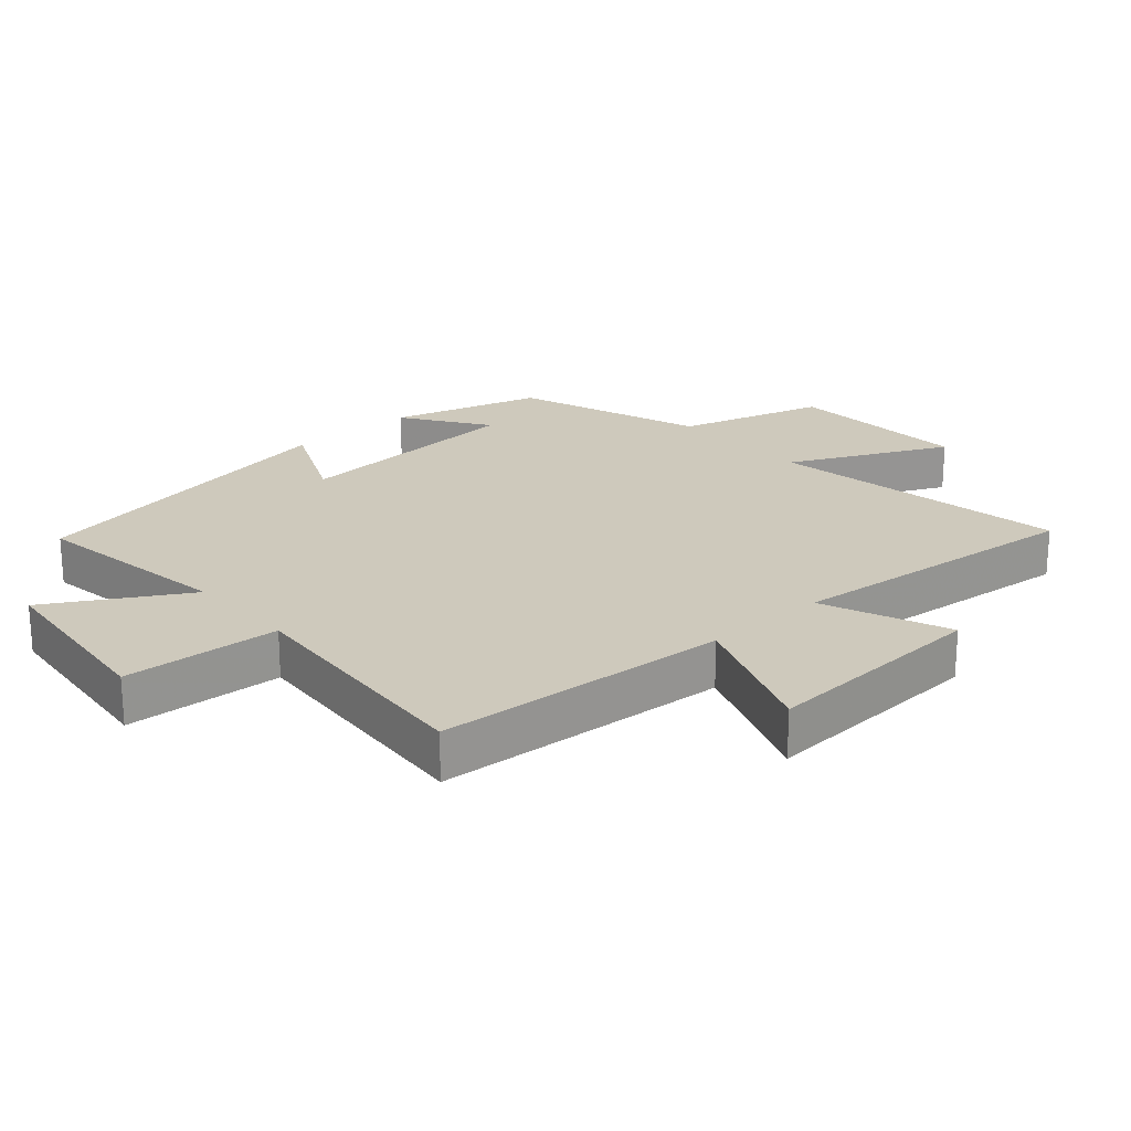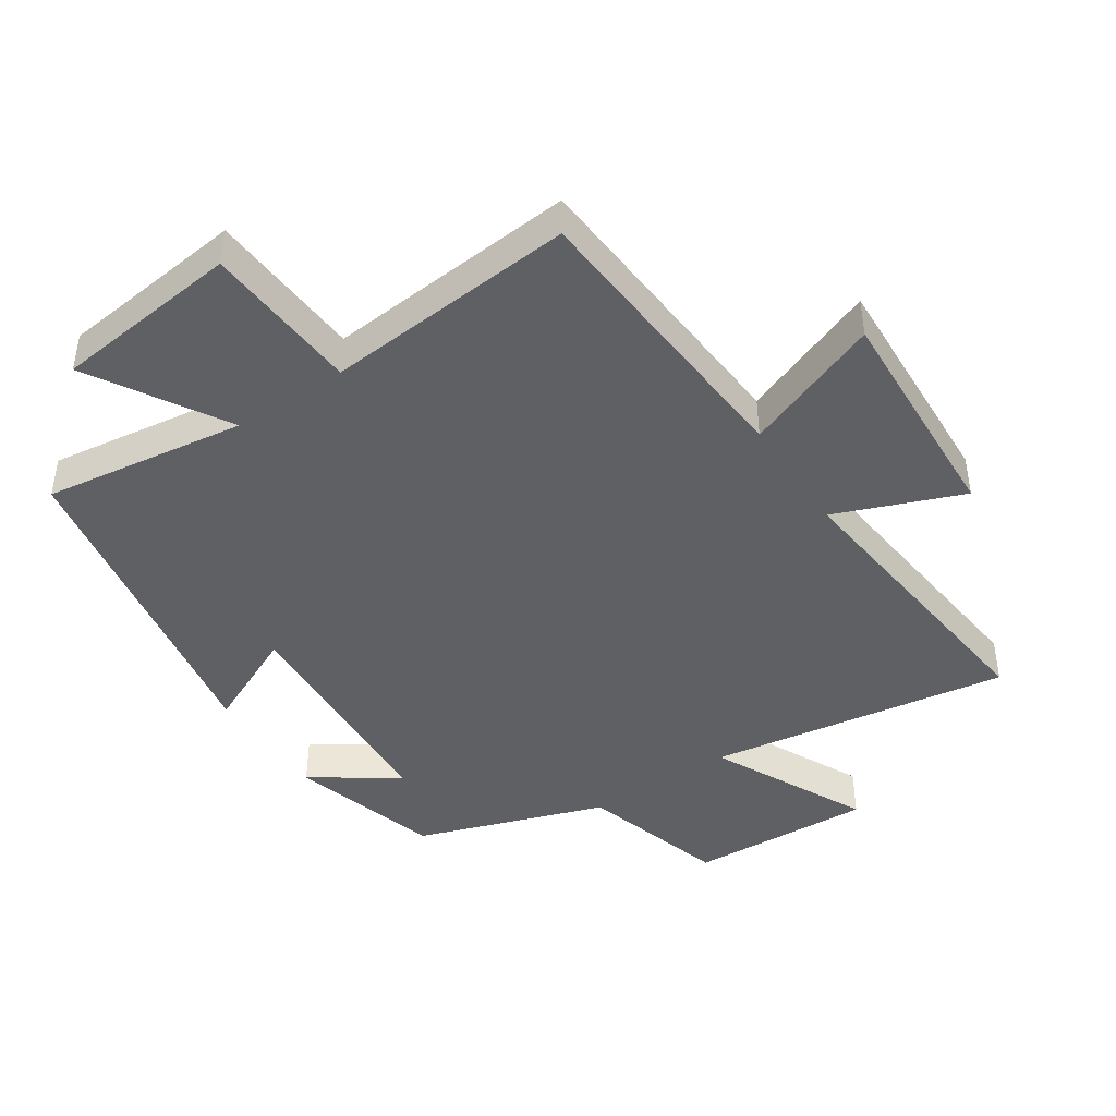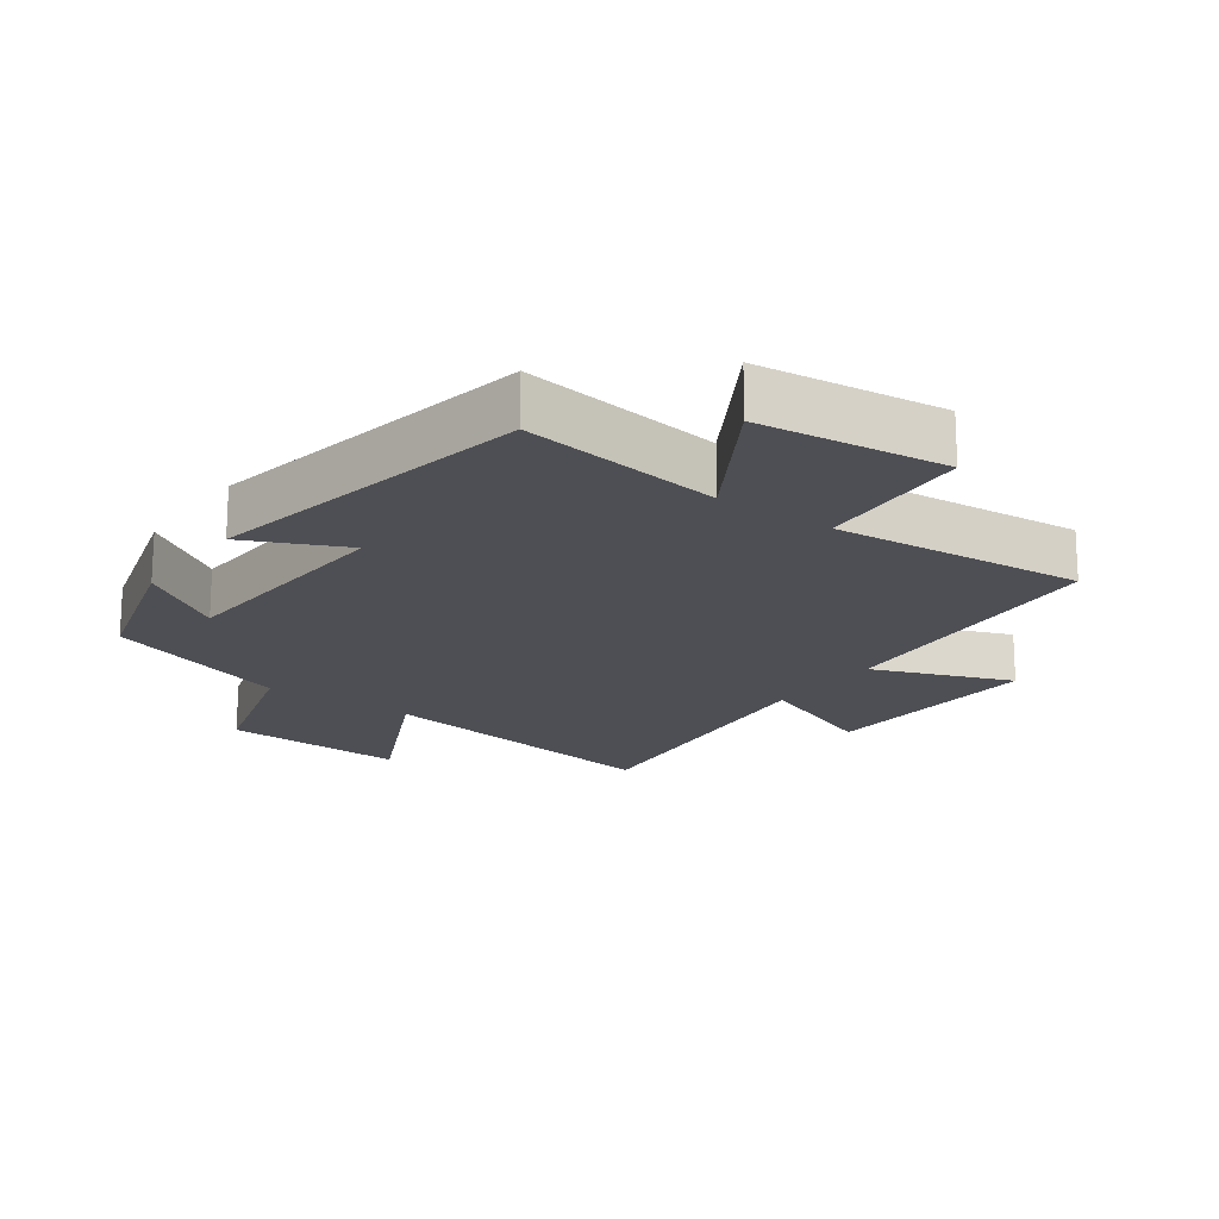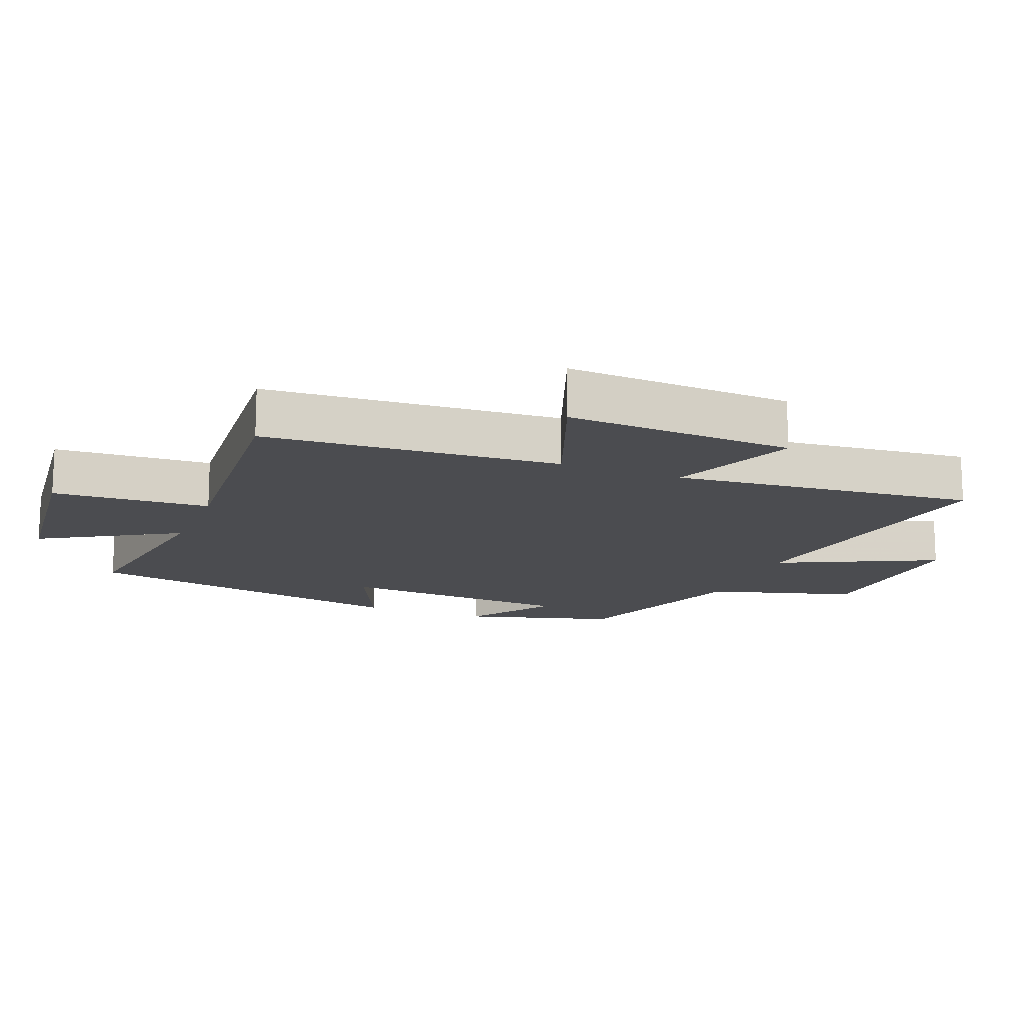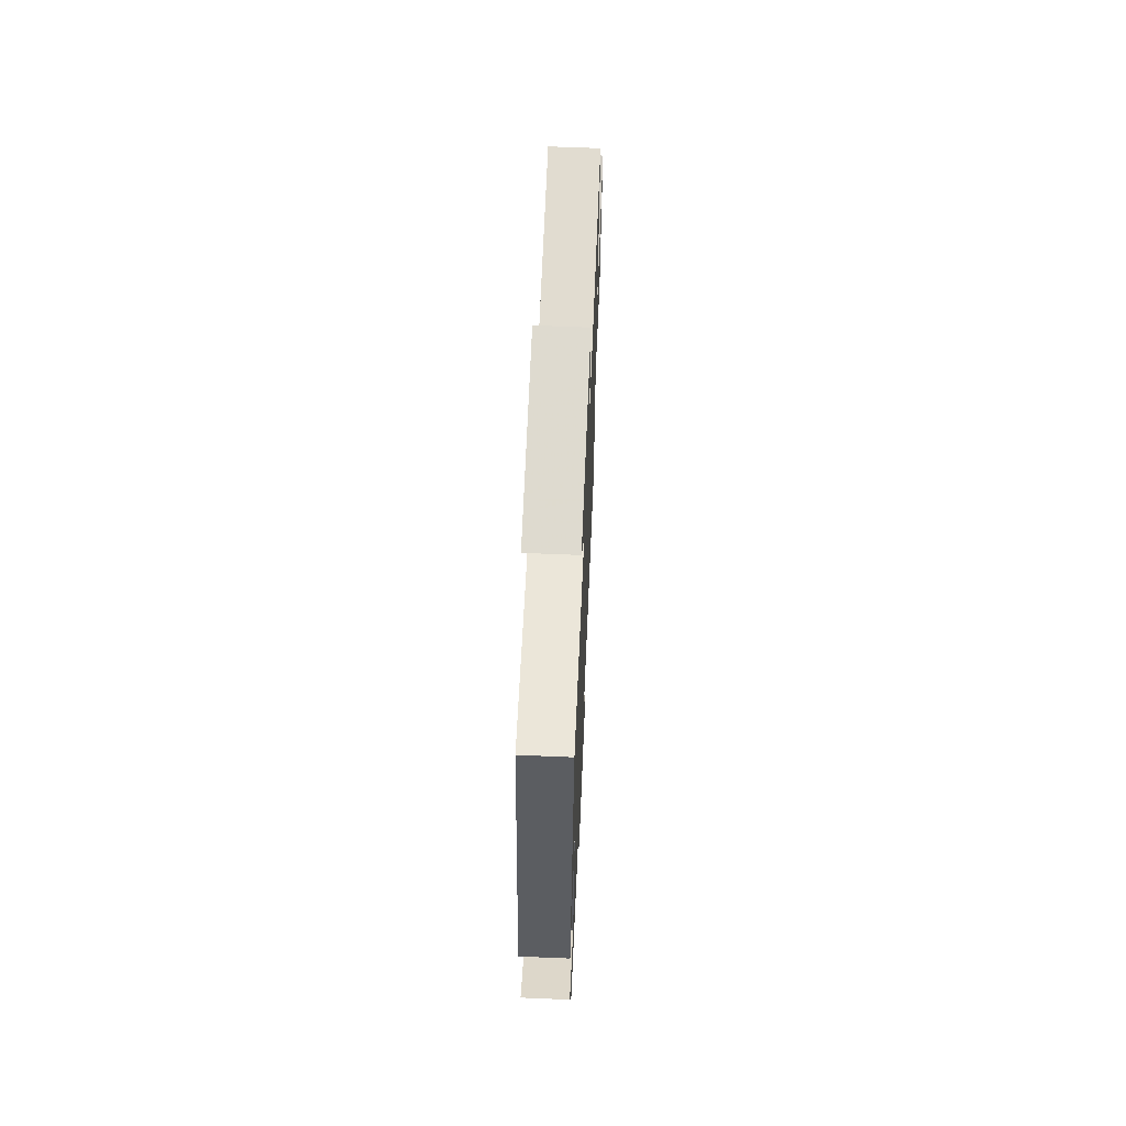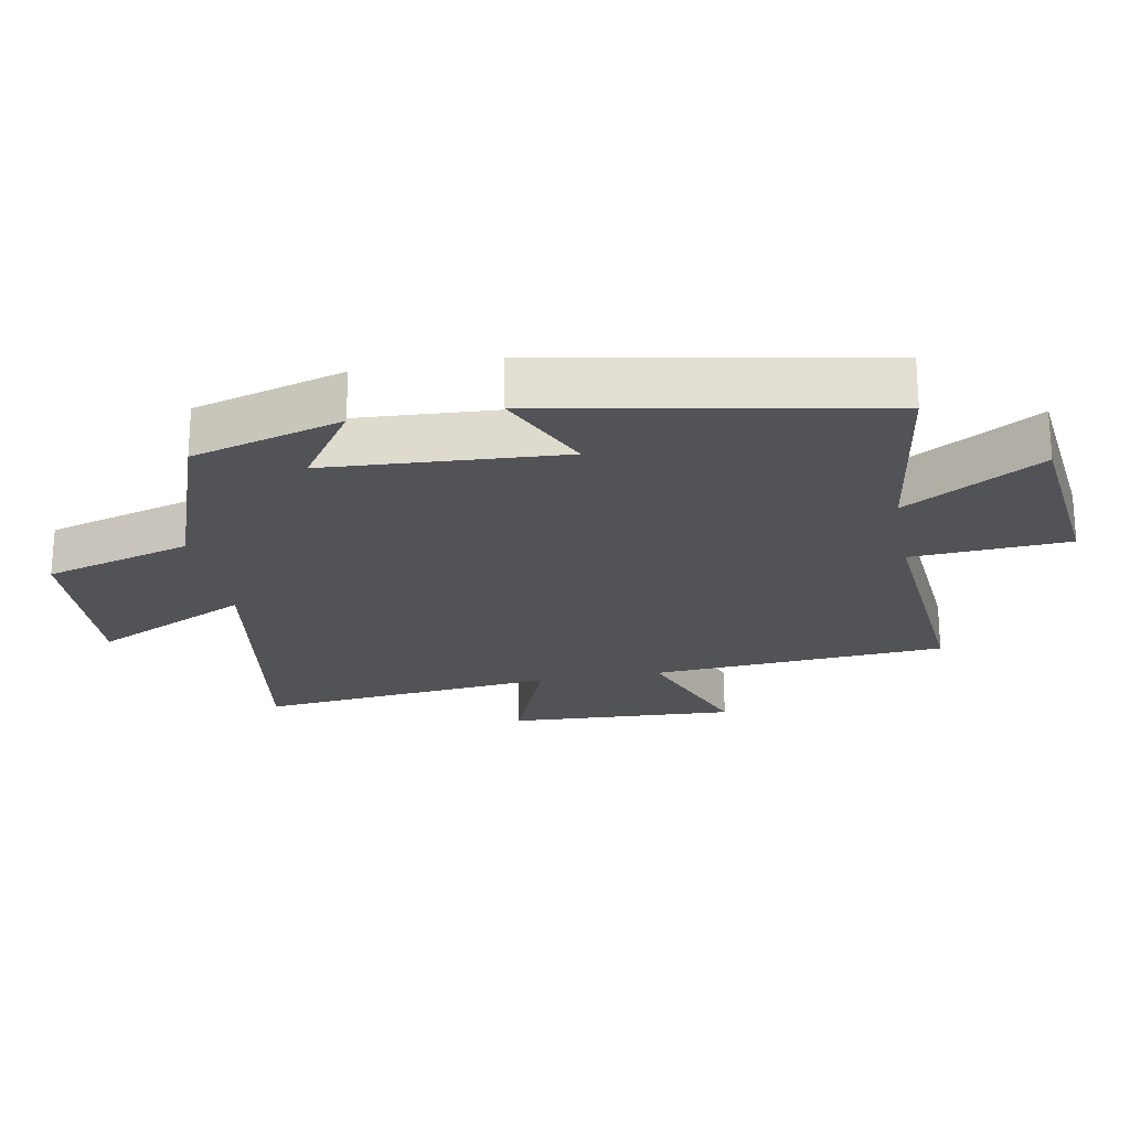
<metadata>
{"format":"obj","ext":"obj","renderer":"f3d","projection":"perspective","resolution":1024,"background":"white","views":[{"elev":22.5,"azim":48.3,"up":"+Y"},{"elev":-44.0,"azim":33.8,"up":"+Y"},{"elev":-18.3,"azim":-35.6,"up":"+Y"},{"elev":-15.2,"azim":68.2,"up":"+Y"},{"elev":64.6,"azim":-87.6,"up":"+Z"},{"elev":-22.3,"azim":-79.5,"up":"+Y"}]}
</metadata>
<code>
v -0.433 0.07 -0.4
v -0.5 0.07 -0.169
v -0.37 0.07 -0.257
v -0.348 0.07 0.105
v -0.5 0.07 0.035
v -0.406 0.07 0.545
v -0.096 0.07 0.5
v -0.219 0.07 0.708
v 0.067 0.07 0.74
v 0.082 0.07 0.5
v 0.468 0.07 0.532
v 0.5 0.07 0.08
v 0.712 0.07 0.161
v 0.694 0.07 -0.189
v 0.5 0.07 -0.112
v 0.548 0.07 -0.573
v 0.087 0.07 -0.5
v 0.203 0.07 -0.74
v -0.079 0.07 -0.726
v -0.145 0.07 -0.5
v -0.433 0 -0.4
v -0.5 0 -0.169
v -0.37 0 -0.257
v -0.348 0 0.105
v -0.5 0 0.035
v -0.406 0 0.545
v -0.096 0 0.5
v -0.219 0 0.708
v 0.067 0 0.74
v 0.082 0 0.5
v 0.468 0 0.532
v 0.5 0 0.08
v 0.712 0 0.161
v 0.694 0 -0.189
v 0.5 0 -0.112
v 0.548 0 -0.573
v 0.087 0 -0.5
v 0.203 0 -0.74
v -0.079 0 -0.726
v -0.145 0 -0.5
f 17 18 19 20
f 17 20 1
f 15 16 17 1
f 12 13 14 15
f 10 11 12 15
f 10 15 1
f 7 8 9 10
f 4 5 6 7
f 3 4 7 10
f 1 2 3
f 1 3 10
f 40 39 38 37
f 21 40 37
f 21 37 36 35
f 35 34 33 32
f 35 32 31 30
f 21 35 30
f 30 29 28 27
f 27 26 25 24
f 30 27 24 23
f 23 22 21
f 30 23 21
f 1 21 22 2
f 2 22 23 3
f 3 23 24 4
f 4 24 25 5
f 5 25 26 6
f 6 26 27 7
f 7 27 28 8
f 8 28 29 9
f 9 29 30 10
f 10 30 31 11
f 11 31 32 12
f 12 32 33 13
f 13 33 34 14
f 14 34 35 15
f 15 35 36 16
f 16 36 37 17
f 17 37 38 18
f 18 38 39 19
f 19 39 40 20
f 20 40 21 1

</code>
